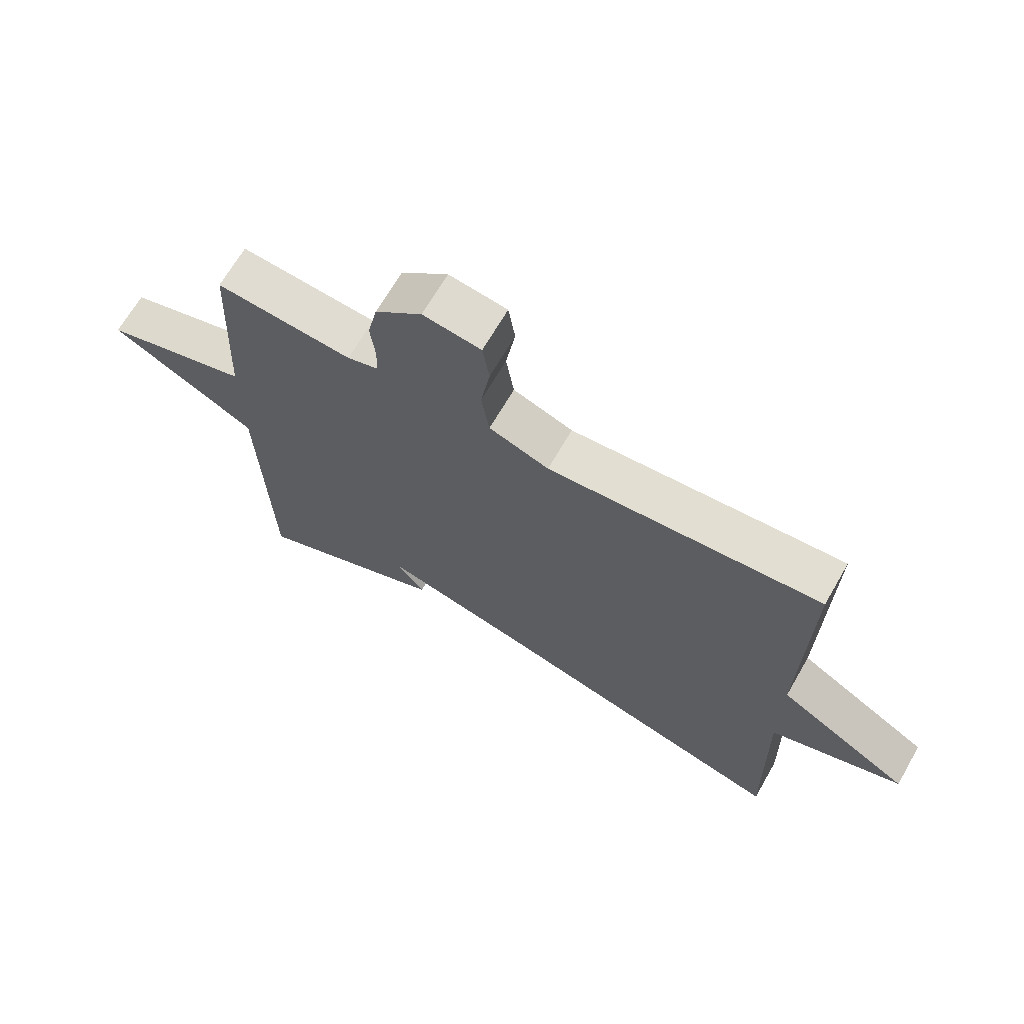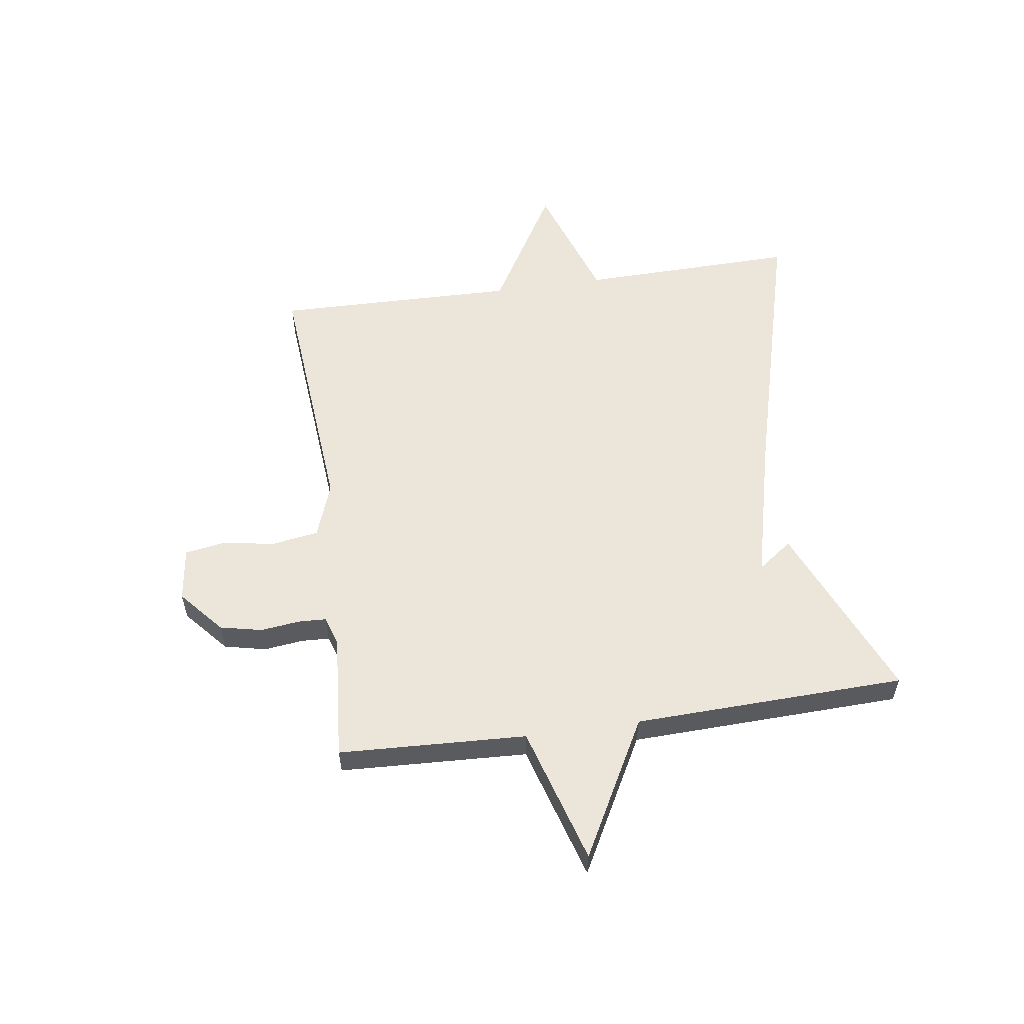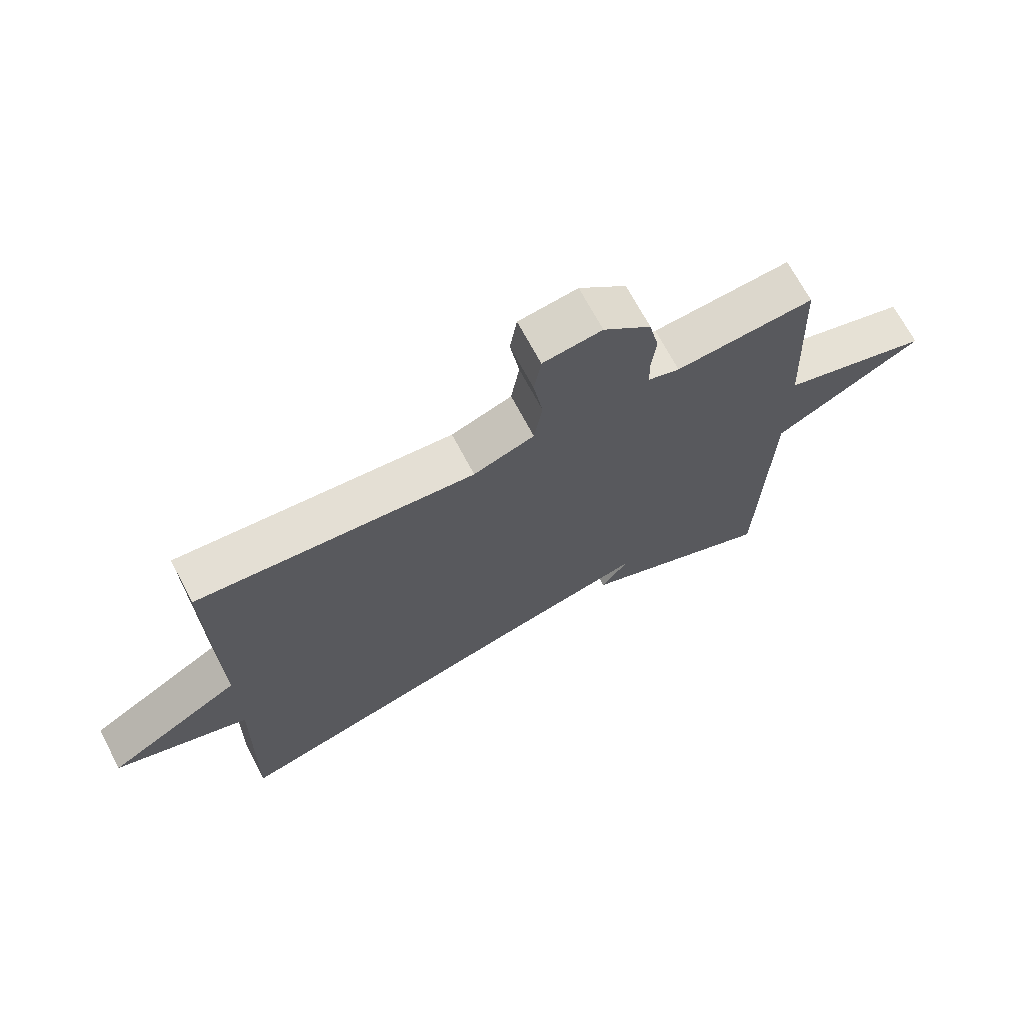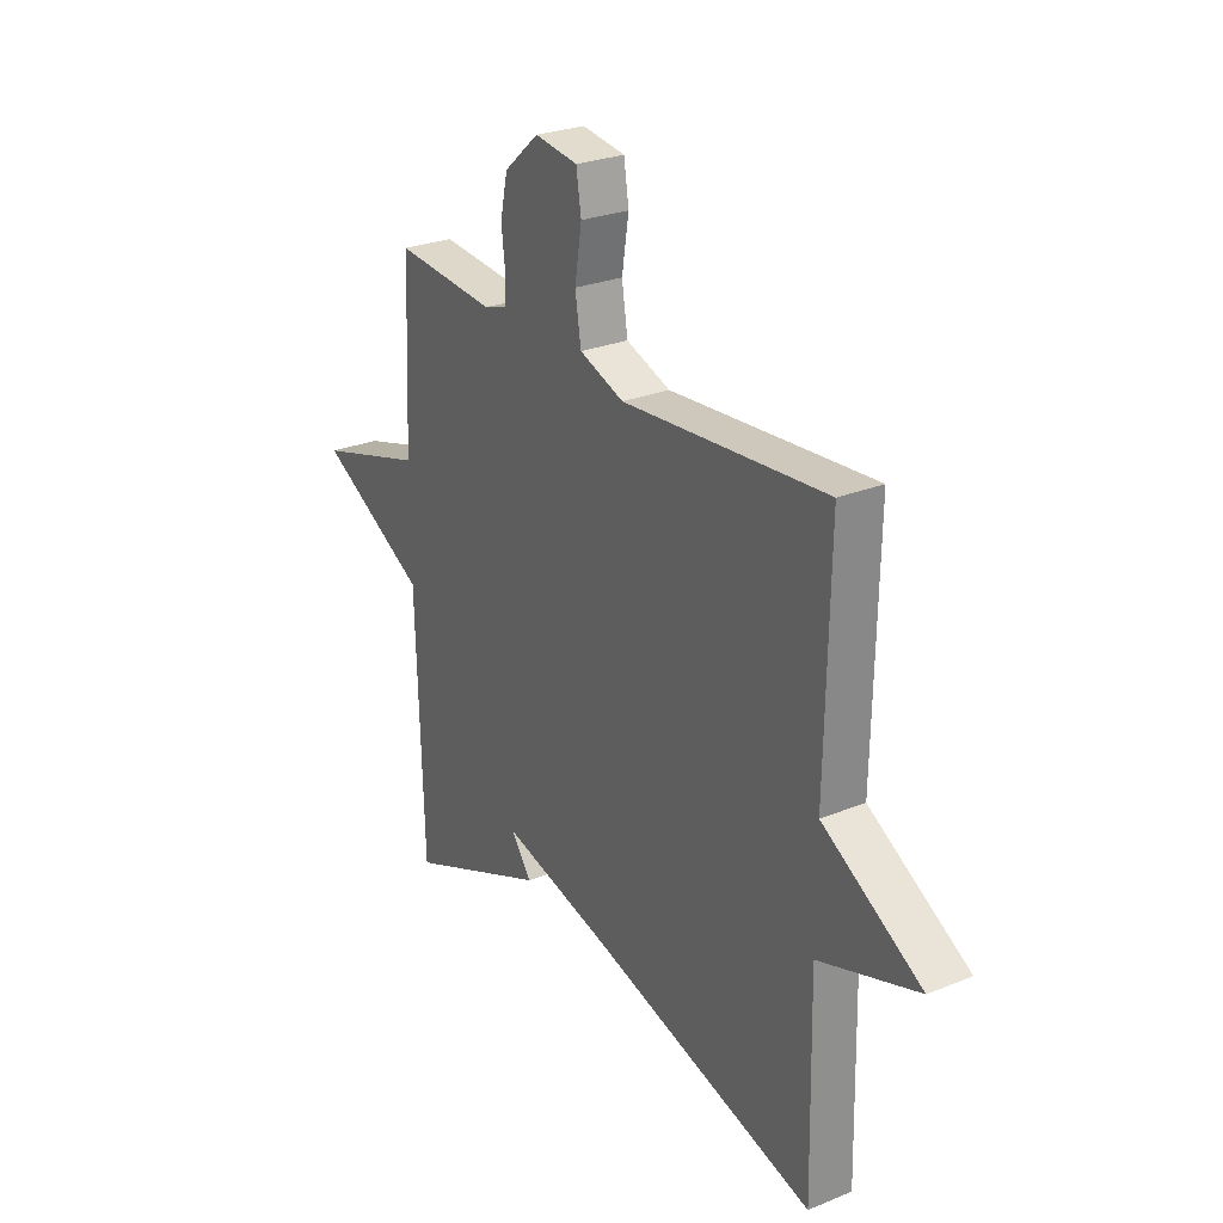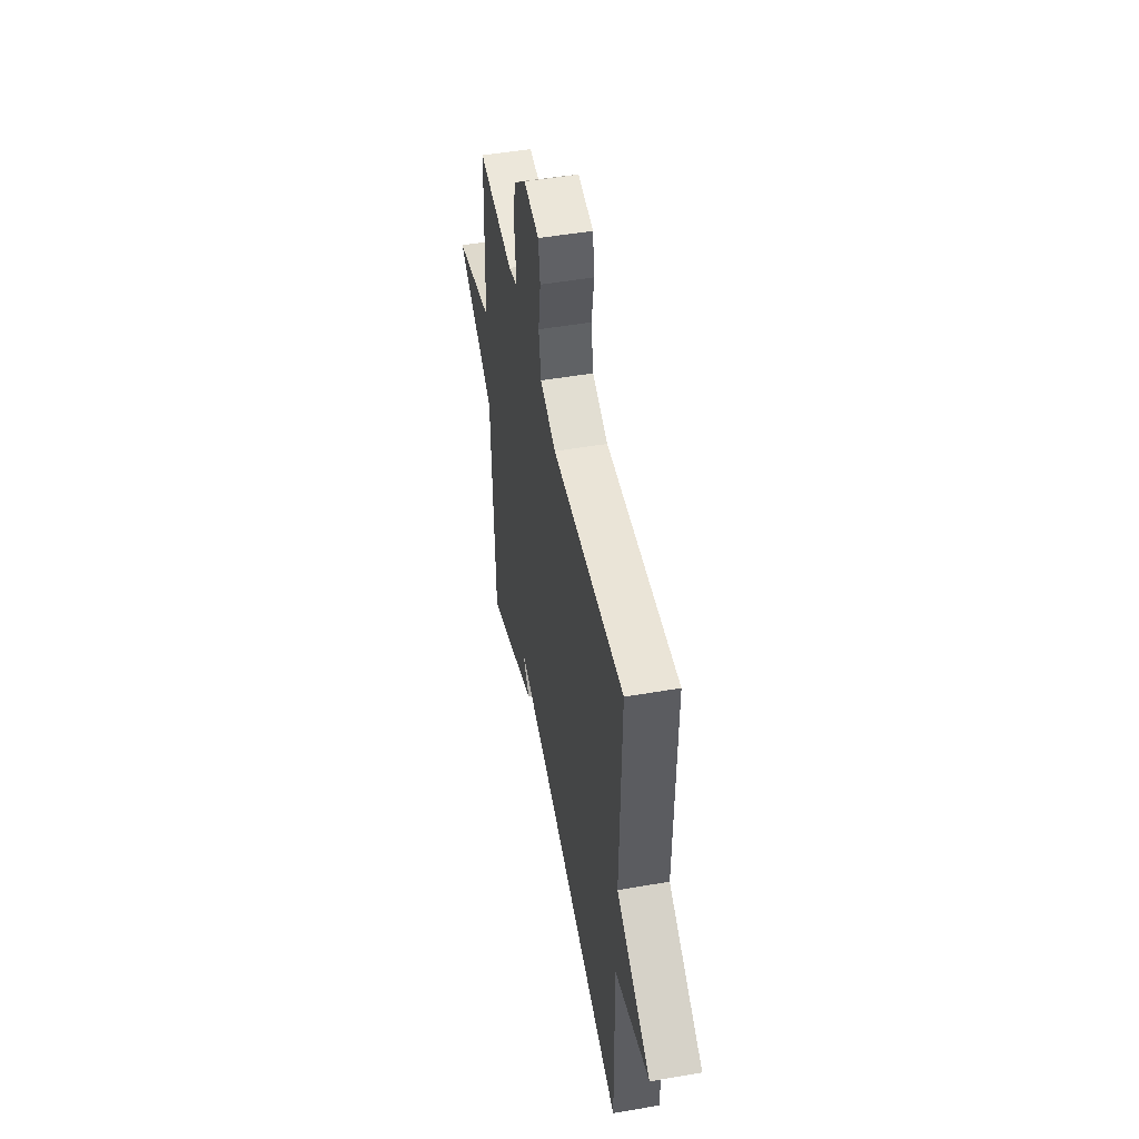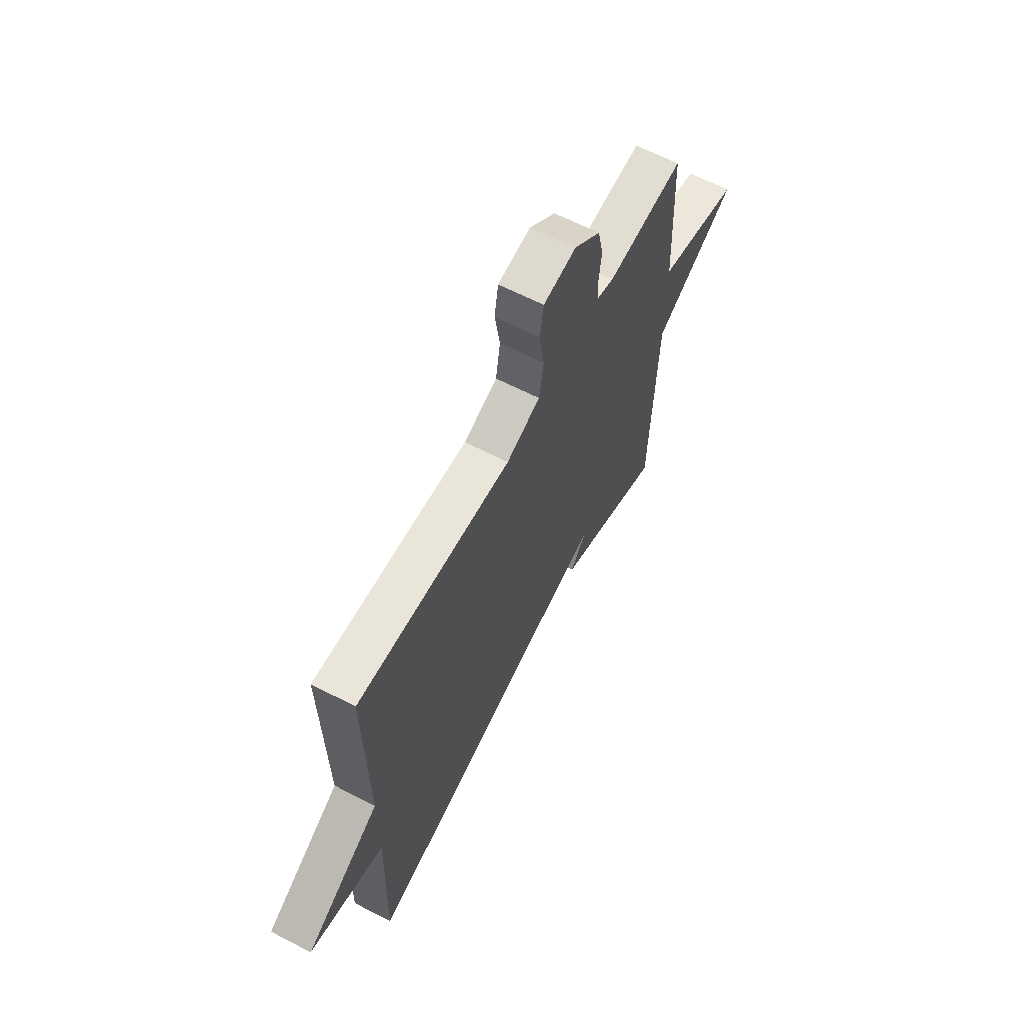
<metadata>
{"format":"obj","ext":"obj","renderer":"f3d","projection":"perspective","resolution":1024,"background":"white","views":[{"elev":67.7,"azim":-150.0,"up":"+Z"},{"elev":56.4,"azim":81.8,"up":"+Y"},{"elev":69.4,"azim":-27.8,"up":"+Z"},{"elev":26.6,"azim":-122.5,"up":"+Z"},{"elev":49.3,"azim":-100.9,"up":"+Z"},{"elev":63.5,"azim":-62.4,"up":"+Z"}]}
</metadata>
<code>
v -0.5 0.07 -0.5
v -0.492 0.07 -0.122
v -0.707 0.07 -0.049
v -0.492 0.07 0.078
v -0.5 0.07 0.5
v -0.057 0.07 0.463
v 0.04 0.07 0.498
v 0.053 0.07 0.579
v 0.038 0.07 0.672
v 0.049 0.07 0.741
v 0.143 0.07 0.754
v 0.219 0.07 0.688
v 0.235 0.07 0.615
v 0.227 0.07 0.547
v 0.229 0.07 0.498
v 0.279 0.07 0.482
v 0.5 0.07 0.5
v 0.515 0.07 0.173
v 0.753 0.07 0.102
v 0.515 0.07 -0.027
v 0.5 0.07 -0.5
v 0.189 0.07 -0.368
v 0.233 0.07 -0.308
v -0.011 0.07 -0.368
v -0.5 0 -0.5
v -0.492 0 -0.122
v -0.707 0 -0.049
v -0.492 0 0.078
v -0.5 0 0.5
v -0.057 0 0.463
v 0.04 0 0.498
v 0.053 0 0.579
v 0.038 0 0.672
v 0.049 0 0.741
v 0.143 0 0.754
v 0.219 0 0.688
v 0.235 0 0.615
v 0.227 0 0.547
v 0.229 0 0.498
v 0.279 0 0.482
v 0.5 0 0.5
v 0.515 0 0.173
v 0.753 0 0.102
v 0.515 0 -0.027
v 0.5 0 -0.5
v 0.189 0 -0.368
v 0.233 0 -0.308
v -0.011 0 -0.368
f 20 21 22 23
f 20 23 24
f 18 19 20
f 24 1 2
f 20 24 2
f 18 20 2
f 17 18 2
f 16 17 2
f 12 13 14
f 11 12 14
f 10 11 14
f 9 10 14
f 8 9 14
f 7 8 14 15
f 15 16 2
f 7 15 2
f 6 7 2
f 2 3 4
f 6 2 4
f 4 5 6
f 47 46 45 44
f 48 47 44
f 44 43 42
f 26 25 48
f 26 48 44
f 26 44 42
f 26 42 41
f 26 41 40
f 38 37 36
f 38 36 35
f 38 35 34
f 38 34 33
f 38 33 32
f 39 38 32 31
f 26 40 39
f 26 39 31
f 26 31 30
f 28 27 26
f 28 26 30
f 30 29 28
f 1 25 26 2
f 2 26 27 3
f 3 27 28 4
f 4 28 29 5
f 5 29 30 6
f 6 30 31 7
f 7 31 32 8
f 8 32 33 9
f 9 33 34 10
f 10 34 35 11
f 11 35 36 12
f 12 36 37 13
f 13 37 38 14
f 14 38 39 15
f 15 39 40 16
f 16 40 41 17
f 17 41 42 18
f 18 42 43 19
f 19 43 44 20
f 20 44 45 21
f 21 45 46 22
f 22 46 47 23
f 23 47 48 24
f 24 48 25 1

</code>
